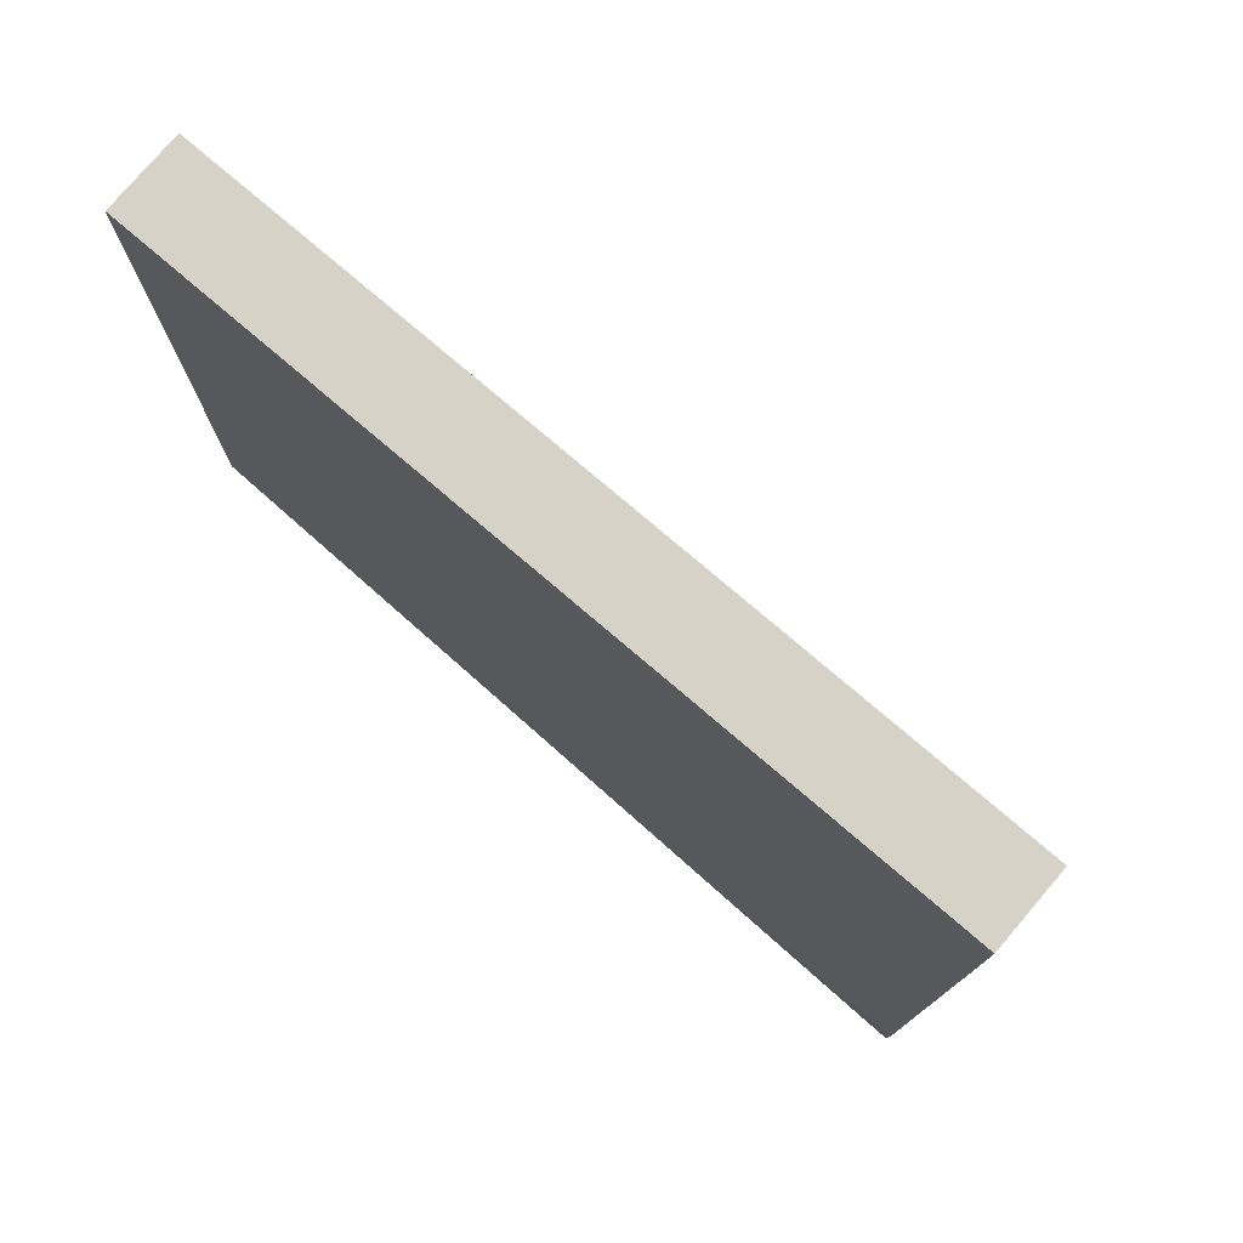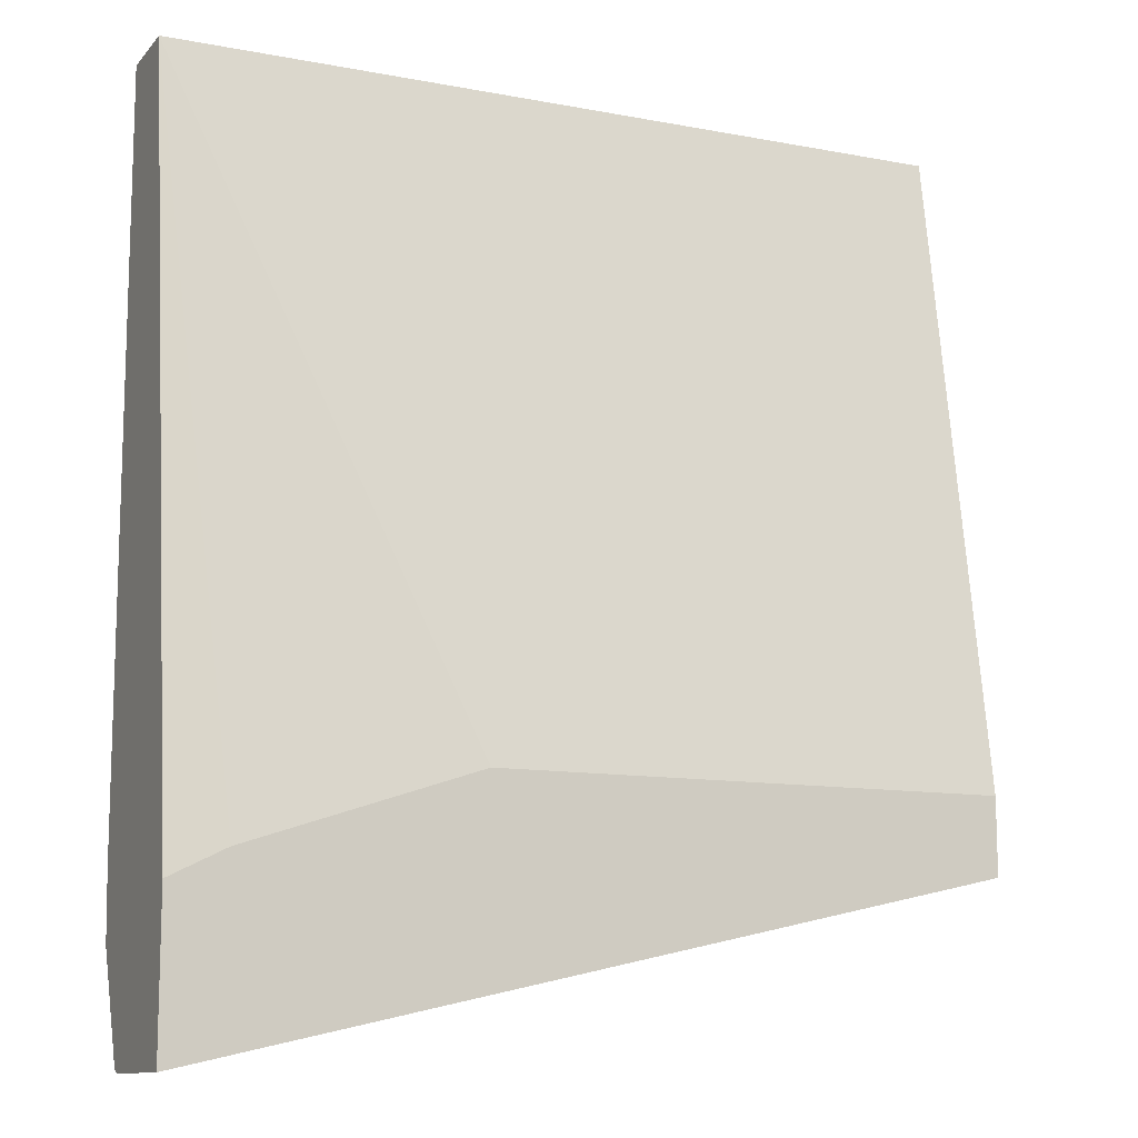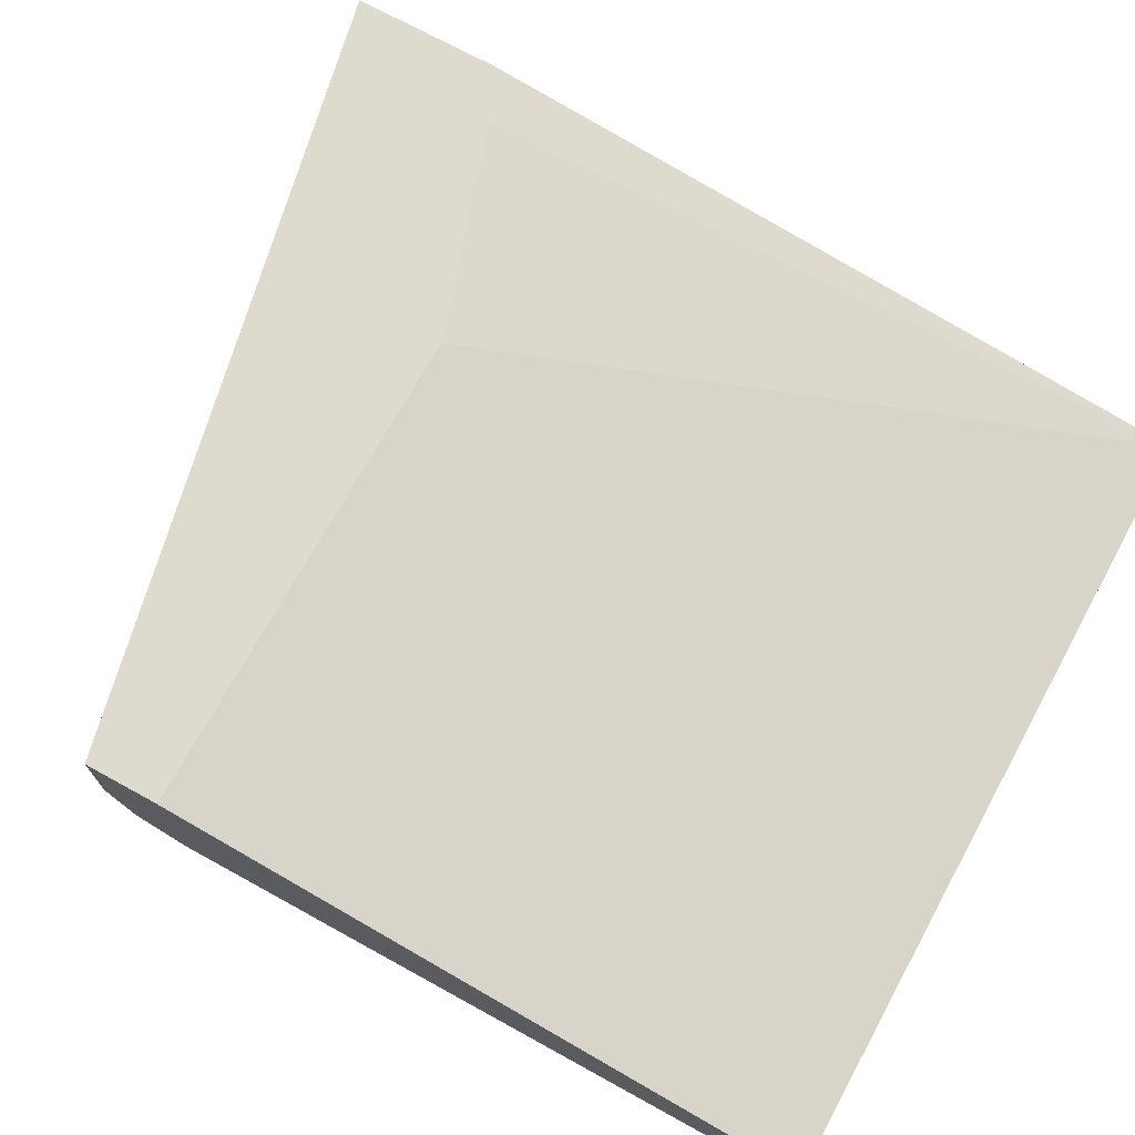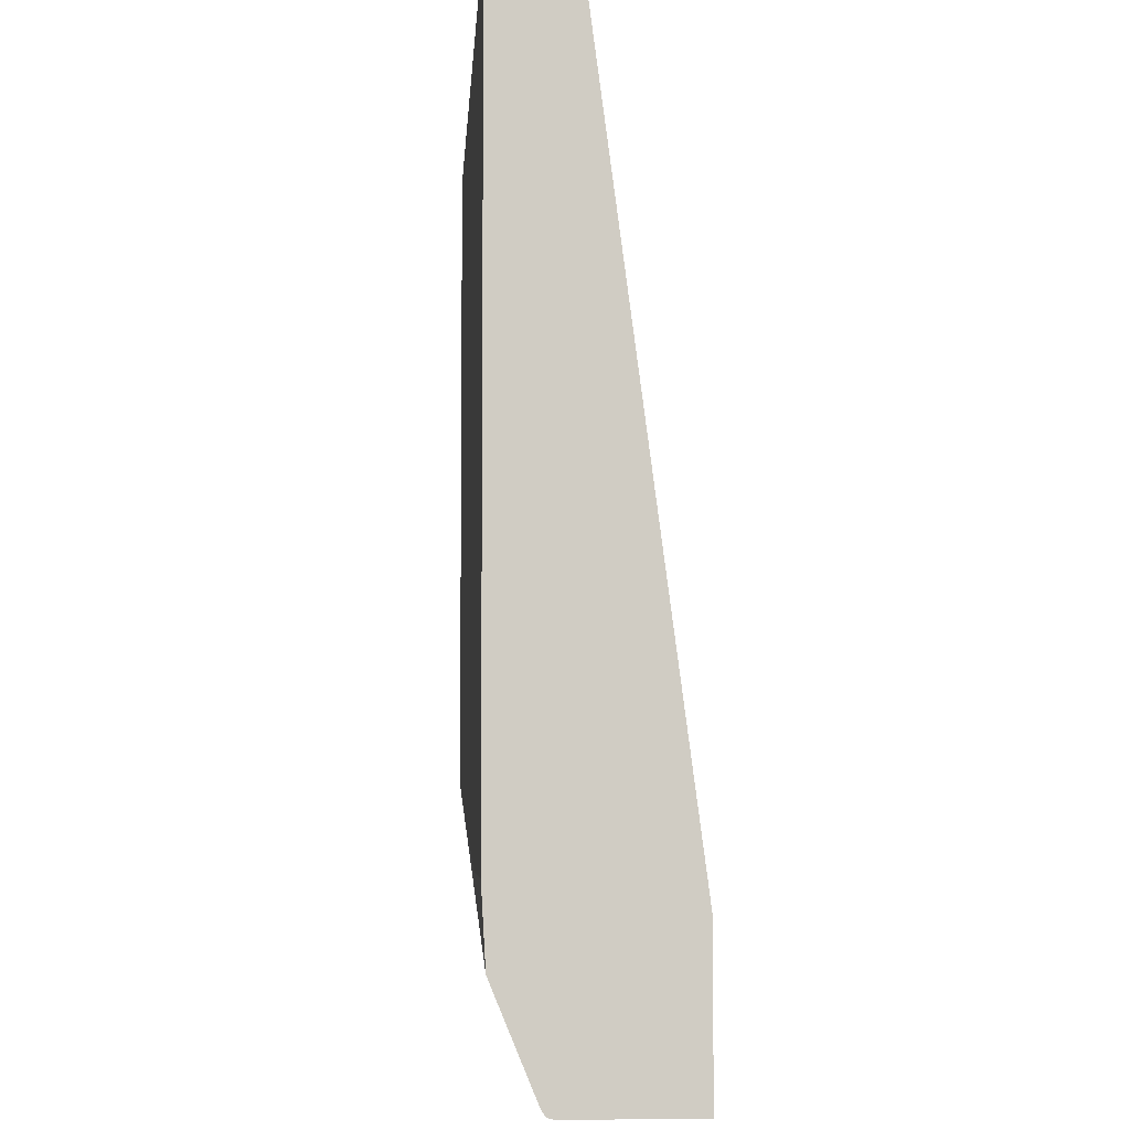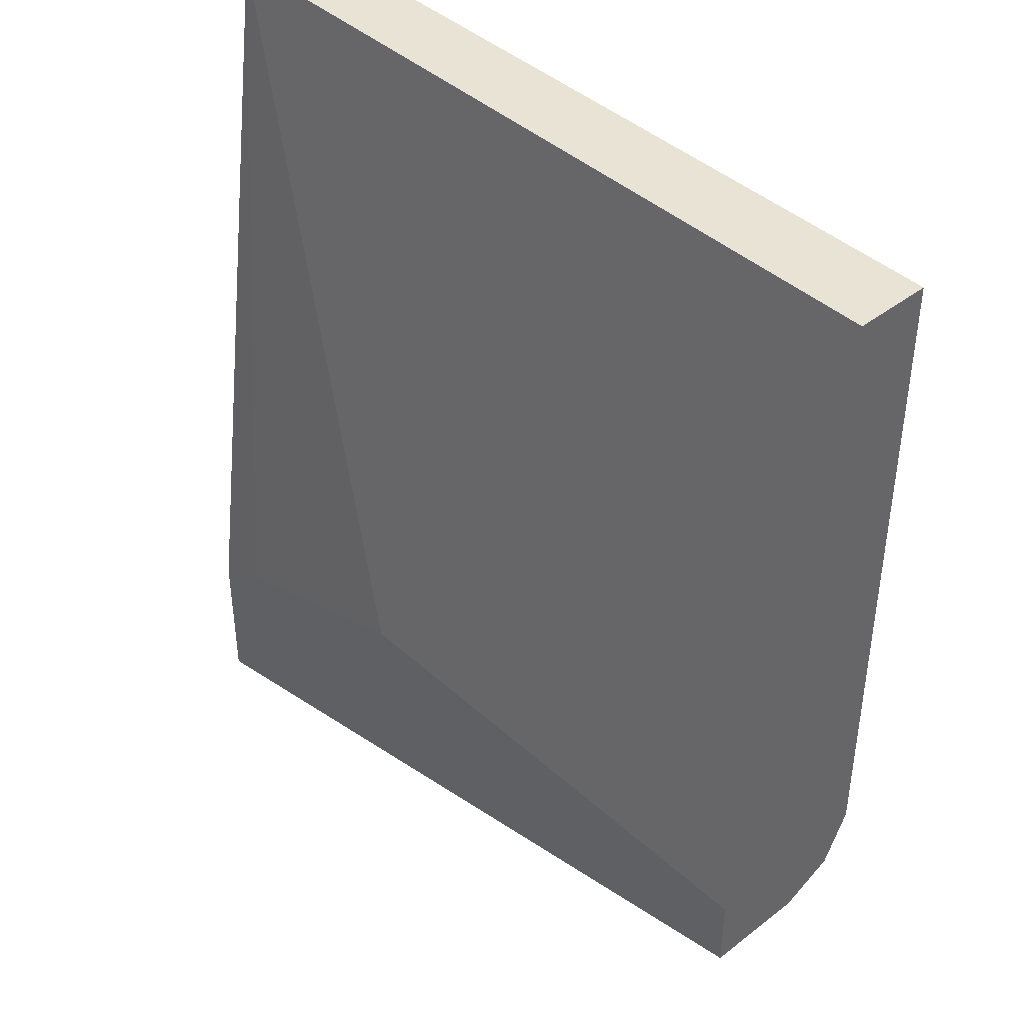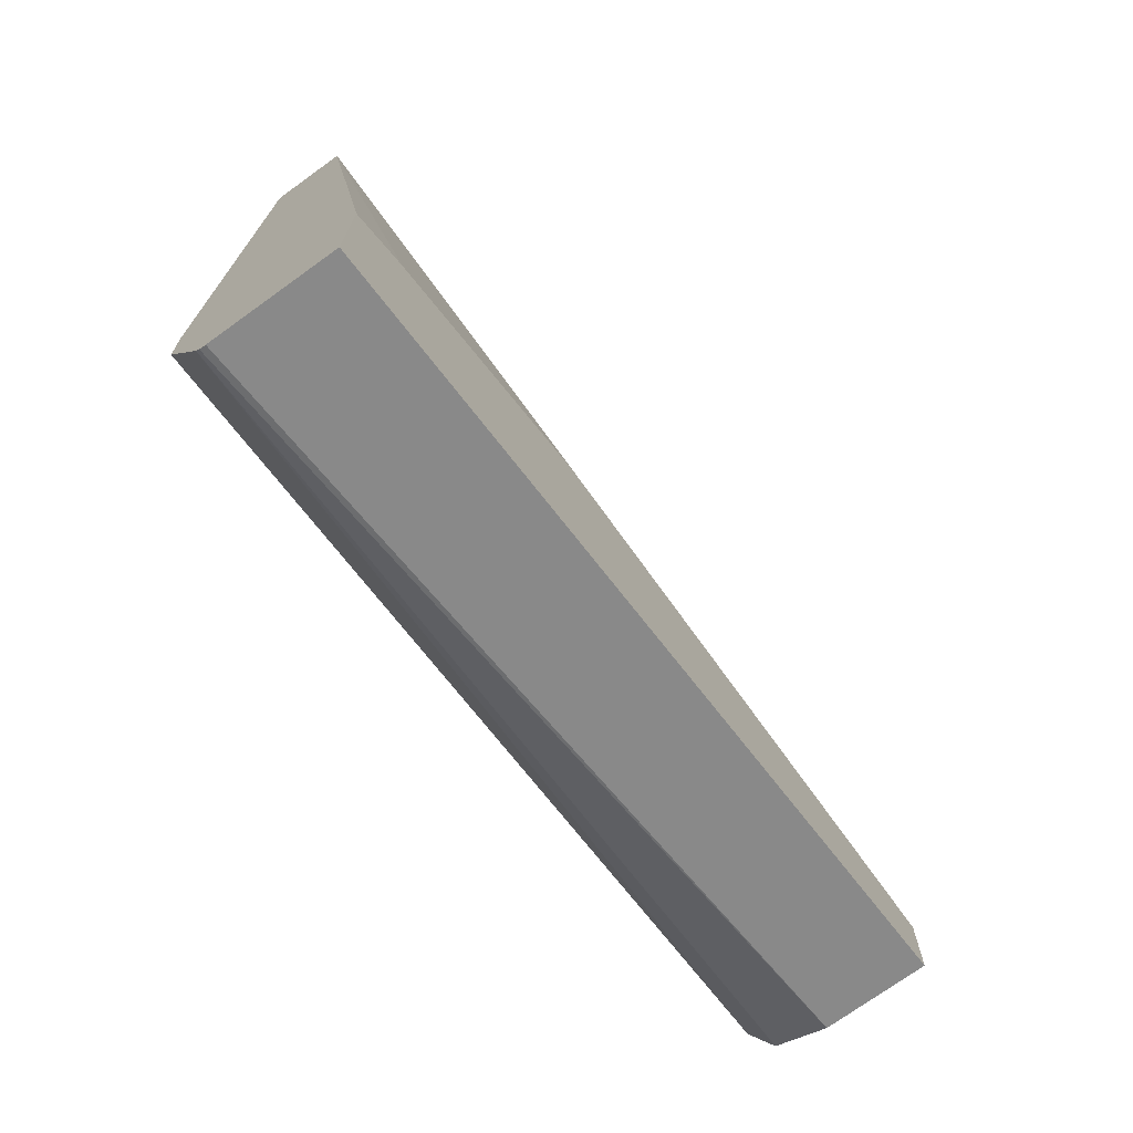
<metadata>
{"format":"obj","ext":"obj","renderer":"f3d","projection":"perspective","resolution":1024,"background":"white","views":[{"elev":77.4,"azim":40.5,"up":"+Z"},{"elev":-11.6,"azim":155.5,"up":"+Z"},{"elev":71.3,"azim":-61.2,"up":"+Y"},{"elev":-5.2,"azim":86.5,"up":"+Z"},{"elev":42.1,"azim":-132.8,"up":"+Z"},{"elev":-73.2,"azim":125.8,"up":"+Z"}]}
</metadata>
<code>
v 0.1192 -0.4468 0.1478
v -0.04169 -0.4468 0.1478
v 0.1192 -0.4622 0.1478
v 0.1192 -0.4265 -0.005655
v 0.1127 -0.4265 -0.002425
v 0.1078 -0.4265 1e-05
v 0.06162 -0.4265 0.01542
v -0.04169 -0.4622 0.1478
v -0.04169 -0.4265 0.01542
v 0.1192 -0.4622 1e-05
v 0.1192 -0.4265 -0.03647
v -0.04169 -0.4622 0.01542
v -0.04169 -0.4265 1e-05
v 0.07702 -0.4622 1e-05
v 0.1192 -0.4614 -0.01458
v 0.1192 -0.4509 -0.03647
v -0.04169 -0.4571 0.004971
v 0.1192 -0.4529 -0.0349
v -0.04169 -0.4468 1e-05
v 0.1192 -0.4521 -0.03614
f 3 12 14
f 4 6 5
f 3 14 10
f 4 11 13
f 4 13 9
f 4 9 7
f 4 7 6
f 10 14 15
f 12 15 14
f 11 19 13
f 12 17 18
f 17 20 18
f 12 18 15
f 16 20 19
f 17 19 20
f 3 8 12
f 11 16 19
f 2 12 8
f 1 15 18
f 2 19 17
f 2 17 12
f 1 8 3
f 1 3 10
f 1 10 15
f 1 18 20
f 1 20 16
f 1 16 11
f 1 2 8
f 1 4 5
f 1 5 6
f 1 6 7
f 1 7 9
f 1 9 2
f 2 9 13
f 1 11 4
f 2 13 19

</code>
